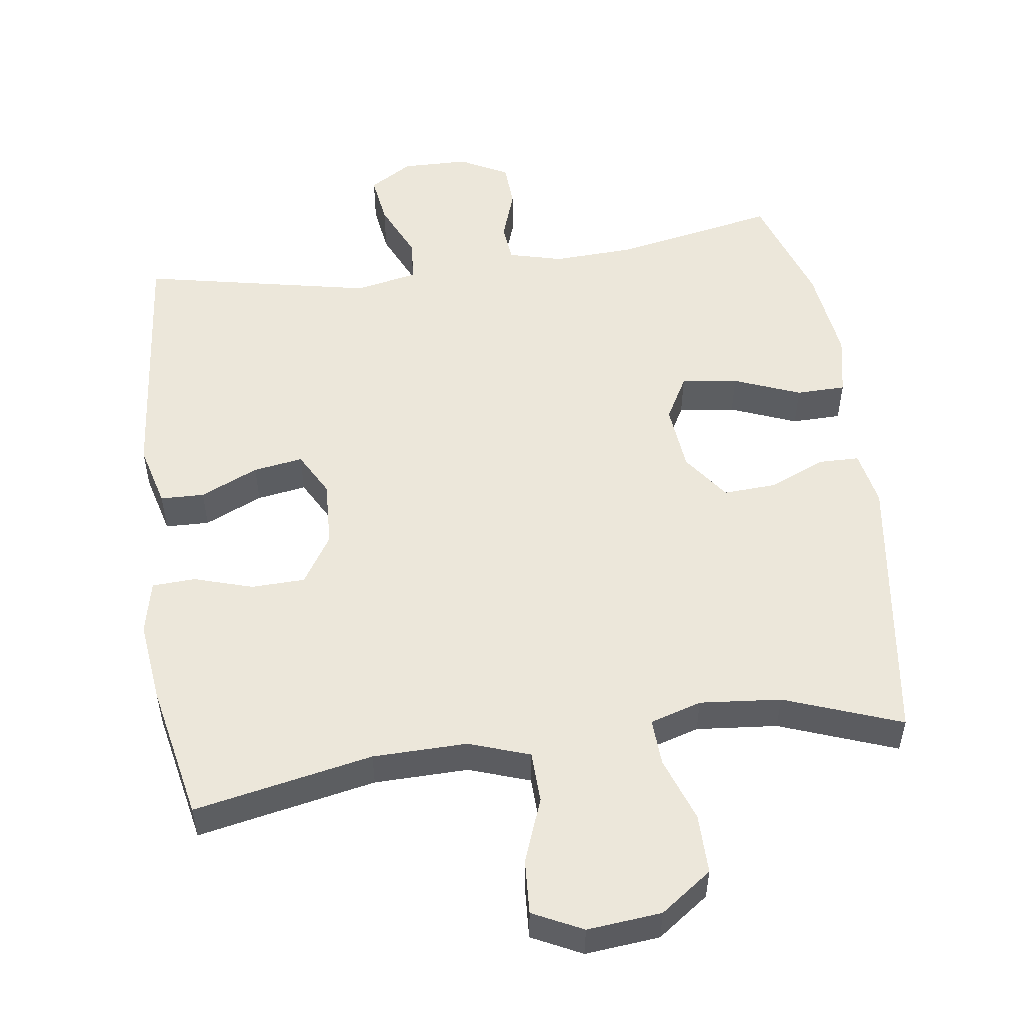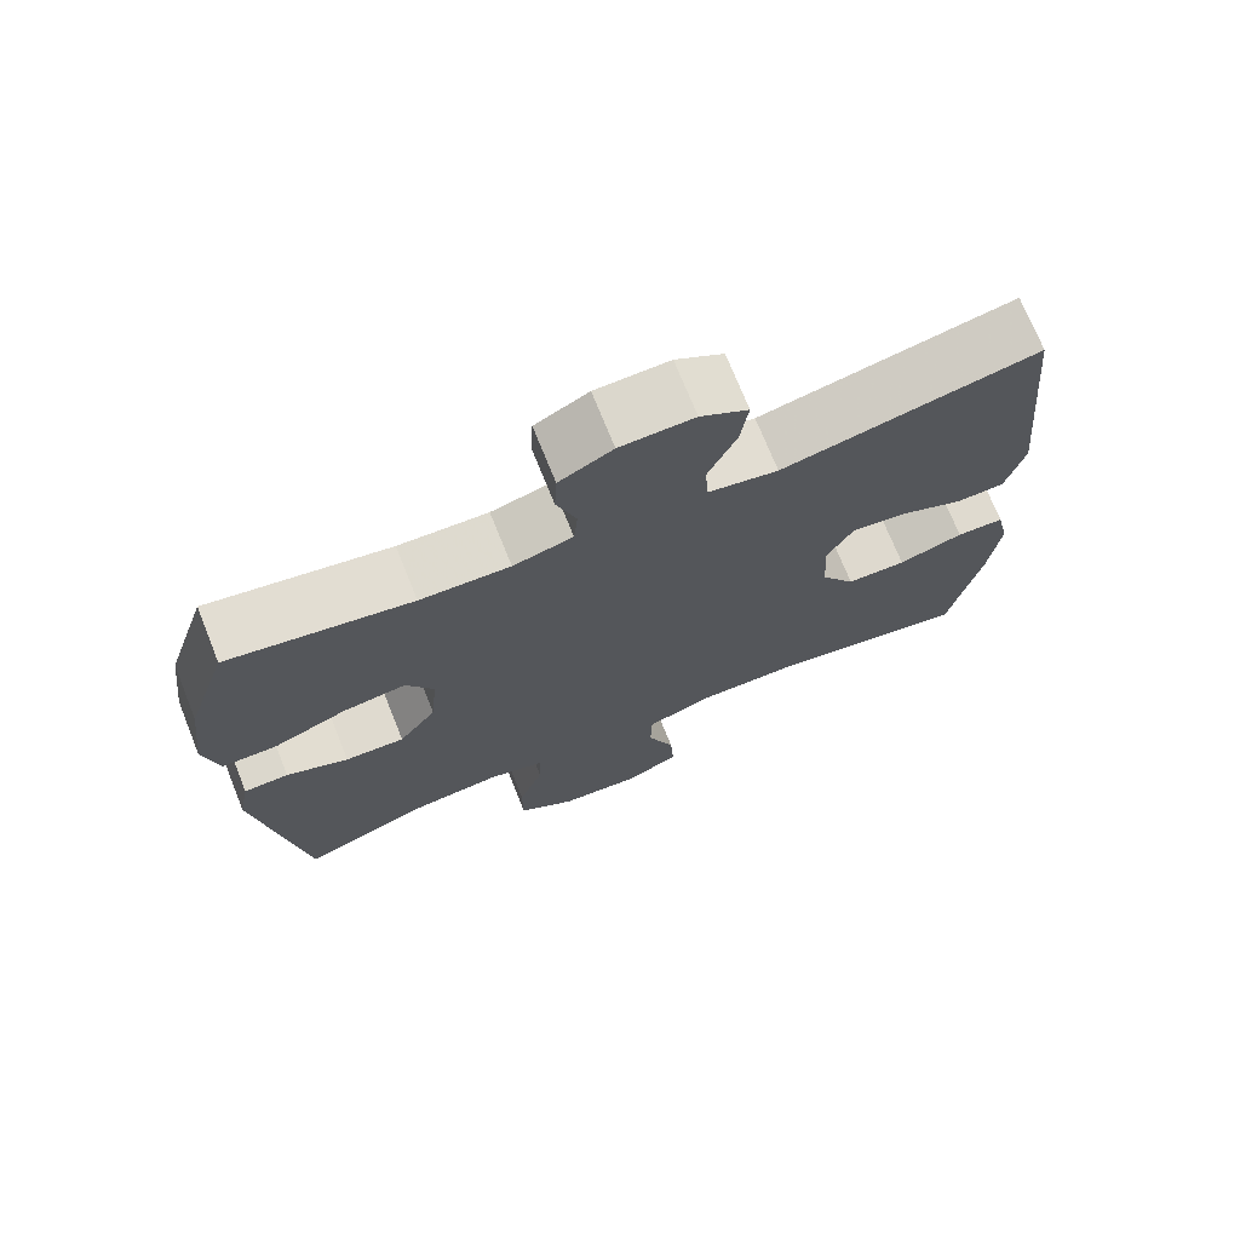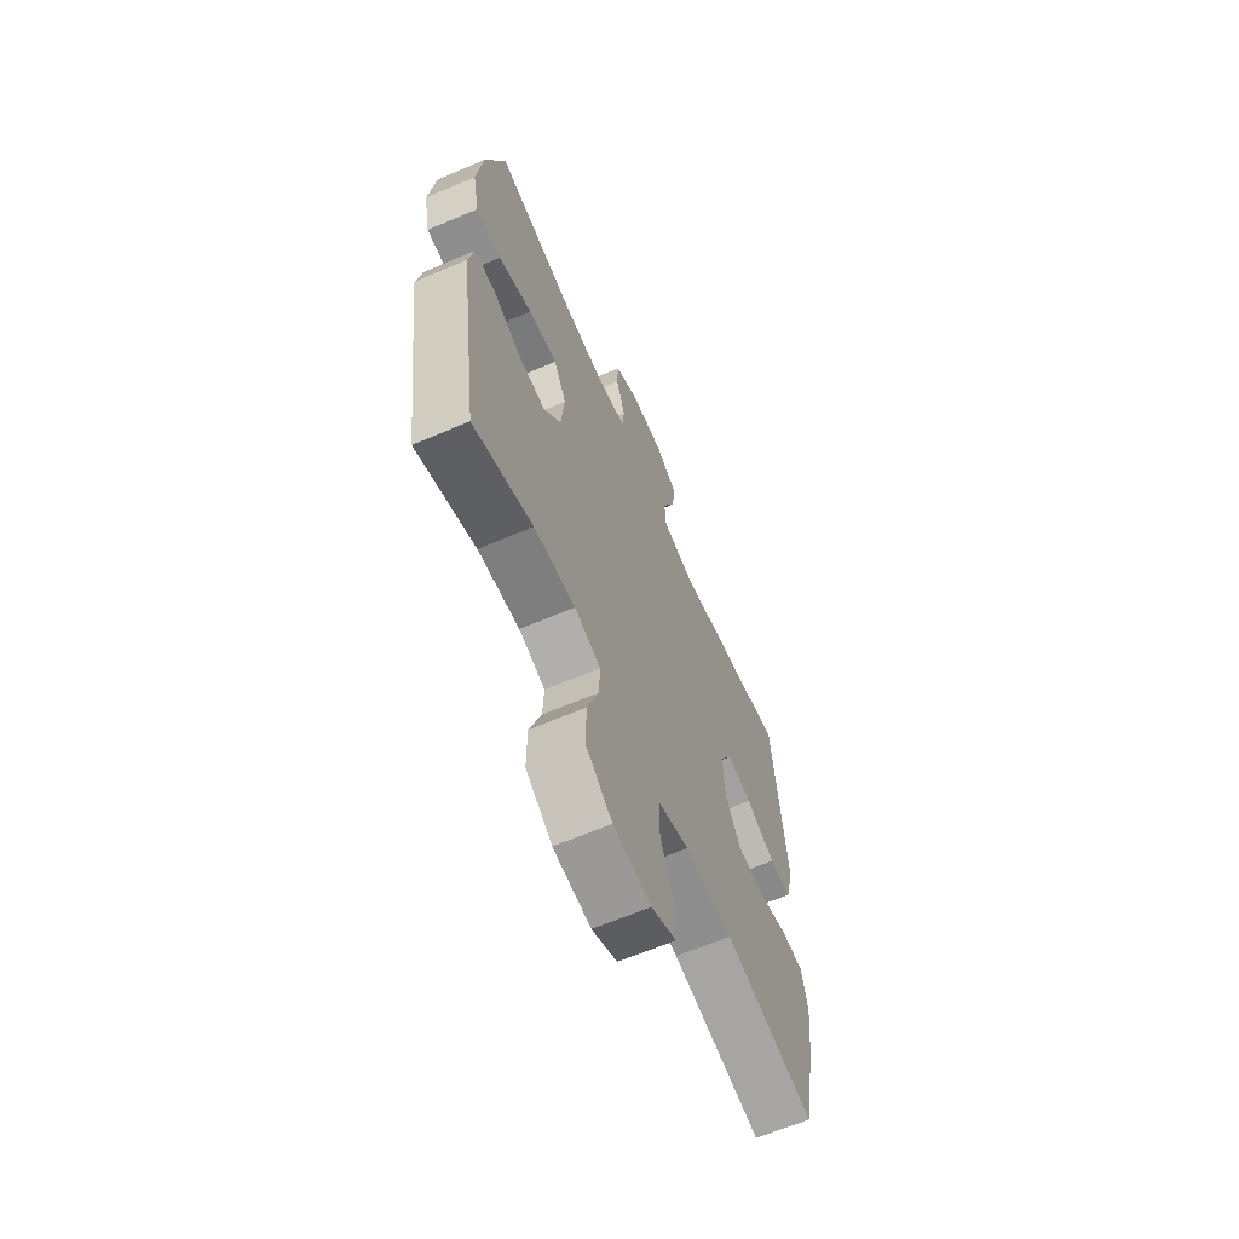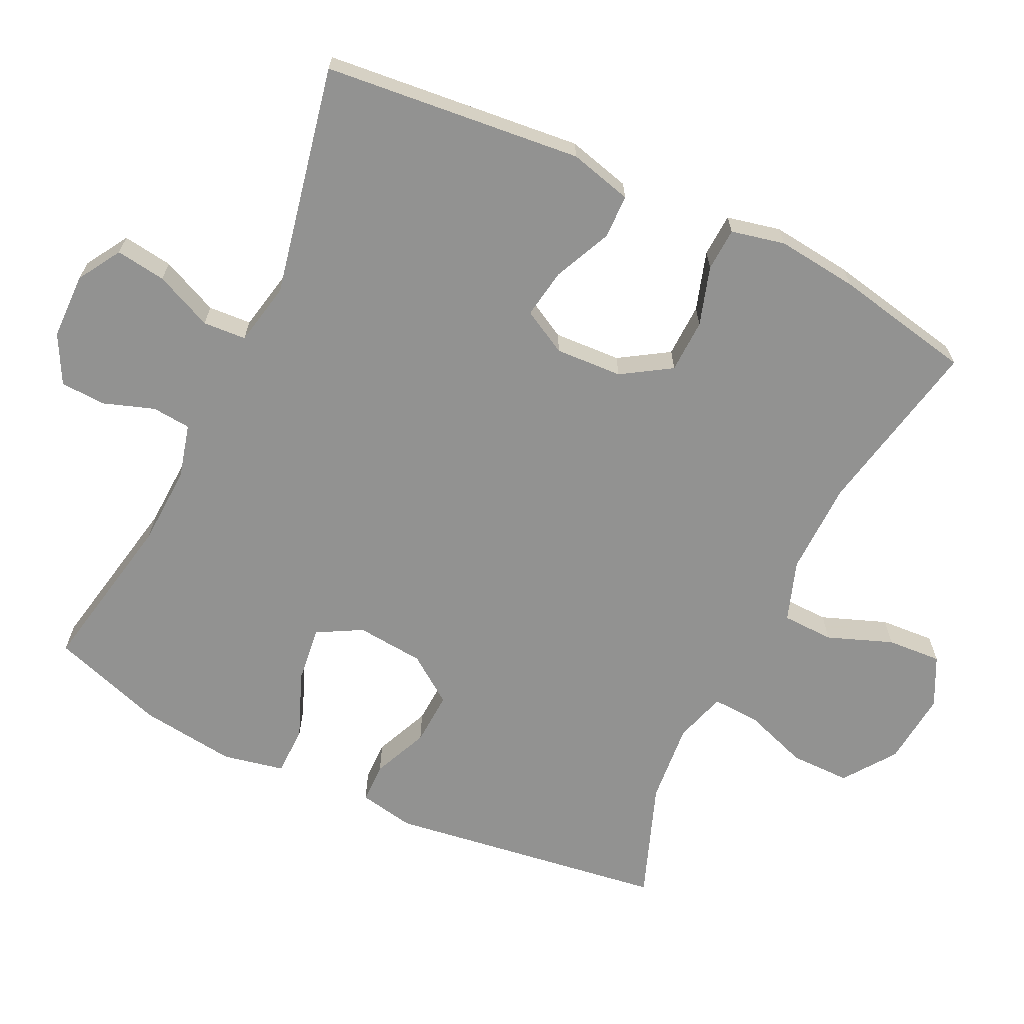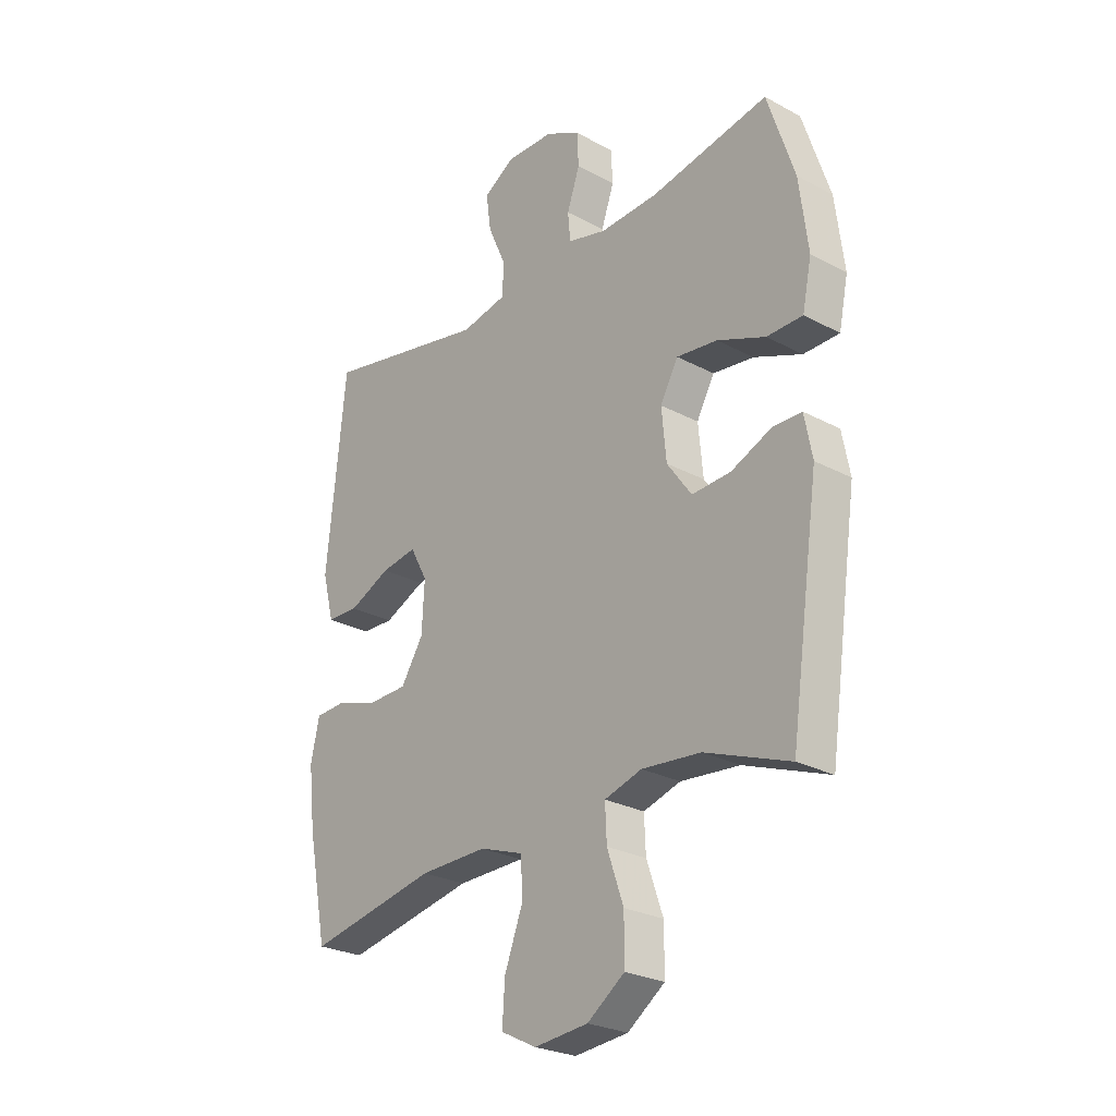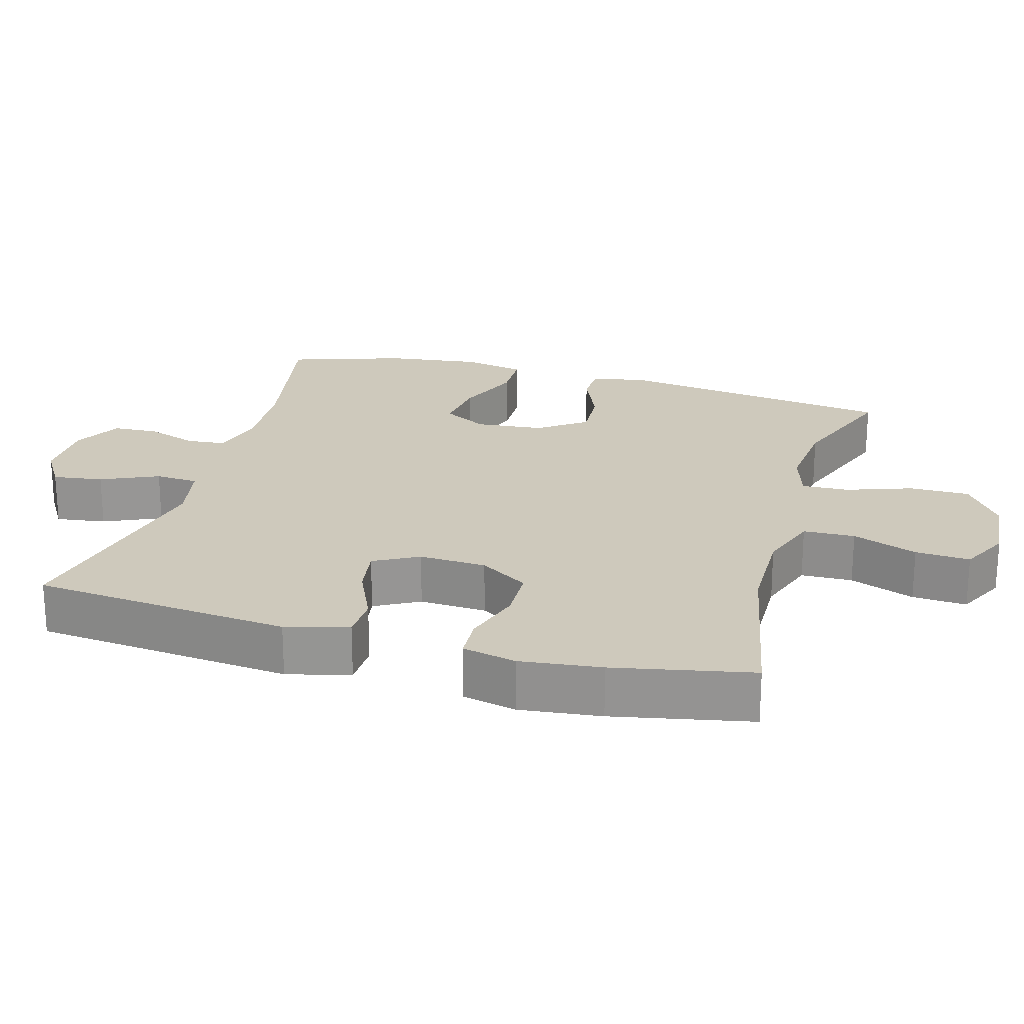
<metadata>
{"format":"obj","ext":"obj","renderer":"f3d","projection":"perspective","resolution":1024,"background":"white","views":[{"elev":52.6,"azim":171.9,"up":"+Y"},{"elev":72.5,"azim":-21.9,"up":"+Z"},{"elev":-64.3,"azim":-66.8,"up":"+Z"},{"elev":-66.3,"azim":64.3,"up":"+Y"},{"elev":-26.1,"azim":-130.3,"up":"+Z"},{"elev":22.5,"azim":105.7,"up":"+Y"}]}
</metadata>
<code>
v 0.5 0.07 0.5
v 0.537 0.07 0.135
v 0.514 0.07 0.046
v 0.452 0.07 0.044
v 0.37 0.07 0.081
v 0.3 0.07 0.092
v 0.266 0.07 0.029
v 0.271 0.07 -0.066
v 0.315 0.07 -0.135
v 0.391 0.07 -0.137
v 0.474 0.07 -0.111
v 0.535 0.07 -0.114
v 0.552 0.07 -0.19
v 0.539 0.07 -0.305
v 0.5 0.07 -0.5
v 0.247 0.07 -0.45
v 0.114 0.07 -0.448
v 0.028 0.07 -0.478
v 0.026 0.07 -0.551
v 0.061 0.07 -0.643
v 0.066 0.07 -0.72
v -0.004 0.07 -0.755
v -0.109 0.07 -0.745
v -0.182 0.07 -0.693
v -0.182 0.07 -0.608
v -0.15 0.07 -0.516
v -0.147 0.07 -0.449
v -0.22 0.07 -0.427
v -0.335 0.07 -0.438
v -0.5 0.07 -0.5
v -0.557 0.07 -0.105
v -0.542 0.07 -0.026
v -0.485 0.07 -0.025
v -0.406 0.07 -0.059
v -0.33 0.07 -0.063
v -0.282 0.07 0.004
v -0.273 0.07 0.1
v -0.308 0.07 0.163
v -0.388 0.07 0.153
v -0.482 0.07 0.115
v -0.552 0.07 0.116
v -0.57 0.07 0.203
v -0.553 0.07 0.338
v -0.5 0.07 0.5
v -0.269 0.07 0.456
v -0.155 0.07 0.451
v -0.079 0.07 0.471
v -0.074 0.07 0.526
v -0.099 0.07 0.598
v -0.096 0.07 0.662
v -0.028 0.07 0.698
v 0.066 0.07 0.7
v 0.127 0.07 0.663
v 0.117 0.07 0.592
v 0.081 0.07 0.511
v 0.085 0.07 0.45
v 0.174 0.07 0.432
v 0.5 0 0.5
v 0.537 0 0.135
v 0.514 0 0.046
v 0.452 0 0.044
v 0.37 0 0.081
v 0.3 0 0.092
v 0.266 0 0.029
v 0.271 0 -0.066
v 0.315 0 -0.135
v 0.391 0 -0.137
v 0.474 0 -0.111
v 0.535 0 -0.114
v 0.552 0 -0.19
v 0.539 0 -0.305
v 0.5 0 -0.5
v 0.247 0 -0.45
v 0.114 0 -0.448
v 0.028 0 -0.478
v 0.026 0 -0.551
v 0.061 0 -0.643
v 0.066 0 -0.72
v -0.004 0 -0.755
v -0.109 0 -0.745
v -0.182 0 -0.693
v -0.182 0 -0.608
v -0.15 0 -0.516
v -0.147 0 -0.449
v -0.22 0 -0.427
v -0.335 0 -0.438
v -0.5 0 -0.5
v -0.557 0 -0.105
v -0.542 0 -0.026
v -0.485 0 -0.025
v -0.406 0 -0.059
v -0.33 0 -0.063
v -0.282 0 0.004
v -0.273 0 0.1
v -0.308 0 0.163
v -0.388 0 0.153
v -0.482 0 0.115
v -0.552 0 0.116
v -0.57 0 0.203
v -0.553 0 0.338
v -0.5 0 0.5
v -0.269 0 0.456
v -0.155 0 0.451
v -0.079 0 0.471
v -0.074 0 0.526
v -0.099 0 0.598
v -0.096 0 0.662
v -0.028 0 0.698
v 0.066 0 0.7
v 0.127 0 0.663
v 0.117 0 0.592
v 0.081 0 0.511
v 0.085 0 0.45
v 0.174 0 0.432
f 53 54 55
f 52 53 55
f 51 52 55
f 50 51 55
f 49 50 55
f 48 49 55
f 47 48 55 56
f 46 47 56 57
f 43 44 45
f 42 43 45
f 41 42 45
f 40 41 45
f 39 40 45
f 45 46 57
f 39 45 57
f 38 39 57
f 32 33 34
f 31 32 34
f 30 31 34
f 29 30 34
f 28 29 34 35
f 27 28 35 36
f 24 25 26
f 23 24 26
f 22 23 26
f 21 22 26
f 20 21 26
f 19 20 26
f 18 19 26 27
f 27 36 37
f 18 27 37
f 17 18 37
f 14 15 16
f 13 14 16
f 12 13 16
f 11 12 16
f 10 11 16
f 9 10 16 17
f 3 4 5
f 2 3 5
f 1 2 5
f 57 1 5
f 57 5 6
f 38 57 6 7
f 17 37 38
f 9 17 38
f 8 9 38
f 7 8 38
f 112 111 110
f 112 110 109
f 112 109 108
f 112 108 107
f 112 107 106
f 112 106 105
f 113 112 105 104
f 114 113 104 103
f 102 101 100
f 102 100 99
f 102 99 98
f 102 98 97
f 102 97 96
f 114 103 102
f 114 102 96
f 114 96 95
f 91 90 89
f 91 89 88
f 91 88 87
f 91 87 86
f 92 91 86 85
f 93 92 85 84
f 83 82 81
f 83 81 80
f 83 80 79
f 83 79 78
f 83 78 77
f 83 77 76
f 84 83 76 75
f 94 93 84
f 94 84 75
f 94 75 74
f 73 72 71
f 73 71 70
f 73 70 69
f 73 69 68
f 73 68 67
f 74 73 67 66
f 62 61 60
f 62 60 59
f 62 59 58
f 62 58 114
f 63 62 114
f 64 63 114 95
f 95 94 74
f 95 74 66
f 95 66 65
f 95 65 64
f 1 58 59 2
f 2 59 60 3
f 3 60 61 4
f 4 61 62 5
f 5 62 63 6
f 6 63 64 7
f 7 64 65 8
f 8 65 66 9
f 9 66 67 10
f 10 67 68 11
f 11 68 69 12
f 12 69 70 13
f 13 70 71 14
f 14 71 72 15
f 15 72 73 16
f 16 73 74 17
f 17 74 75 18
f 18 75 76 19
f 19 76 77 20
f 20 77 78 21
f 21 78 79 22
f 22 79 80 23
f 23 80 81 24
f 24 81 82 25
f 25 82 83 26
f 26 83 84 27
f 27 84 85 28
f 28 85 86 29
f 29 86 87 30
f 30 87 88 31
f 31 88 89 32
f 32 89 90 33
f 33 90 91 34
f 34 91 92 35
f 35 92 93 36
f 36 93 94 37
f 37 94 95 38
f 38 95 96 39
f 39 96 97 40
f 40 97 98 41
f 41 98 99 42
f 42 99 100 43
f 43 100 101 44
f 44 101 102 45
f 45 102 103 46
f 46 103 104 47
f 47 104 105 48
f 48 105 106 49
f 49 106 107 50
f 50 107 108 51
f 51 108 109 52
f 52 109 110 53
f 53 110 111 54
f 54 111 112 55
f 55 112 113 56
f 56 113 114 57
f 57 114 58 1

</code>
